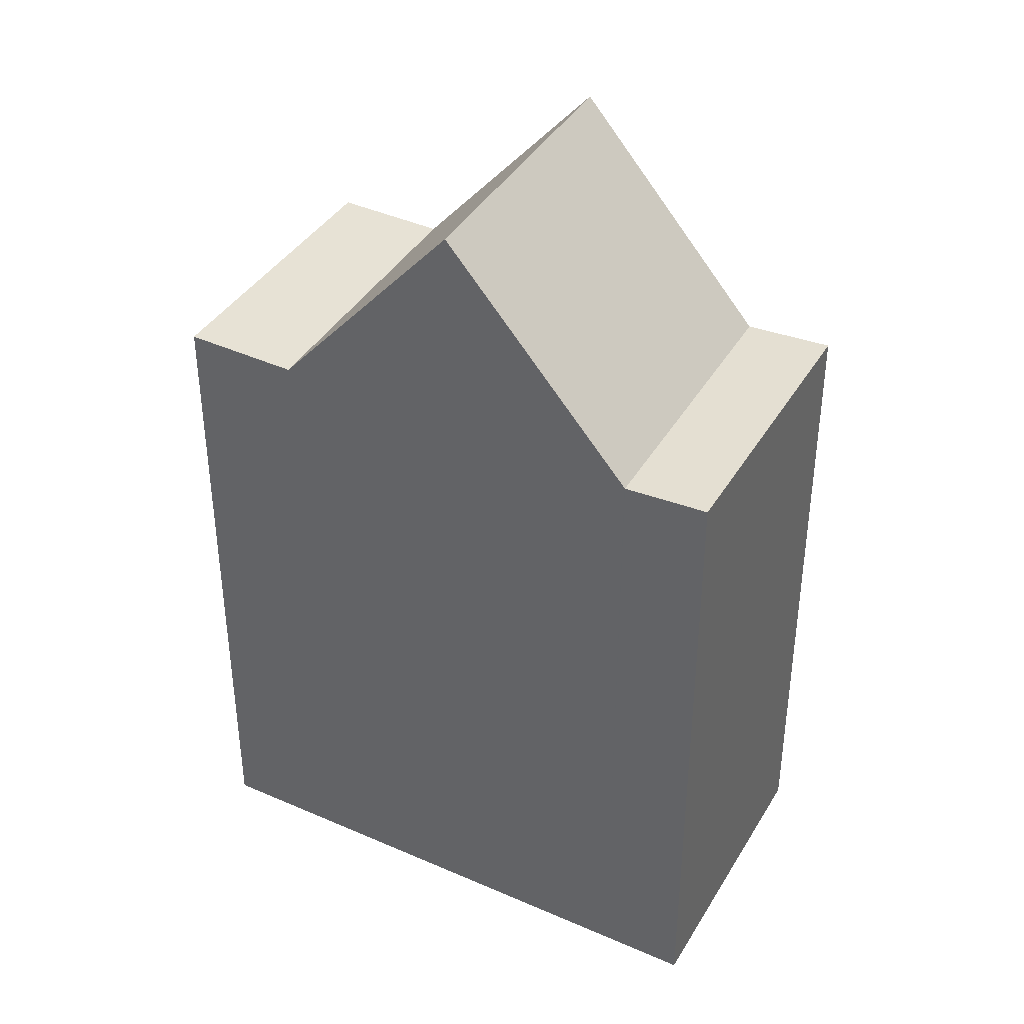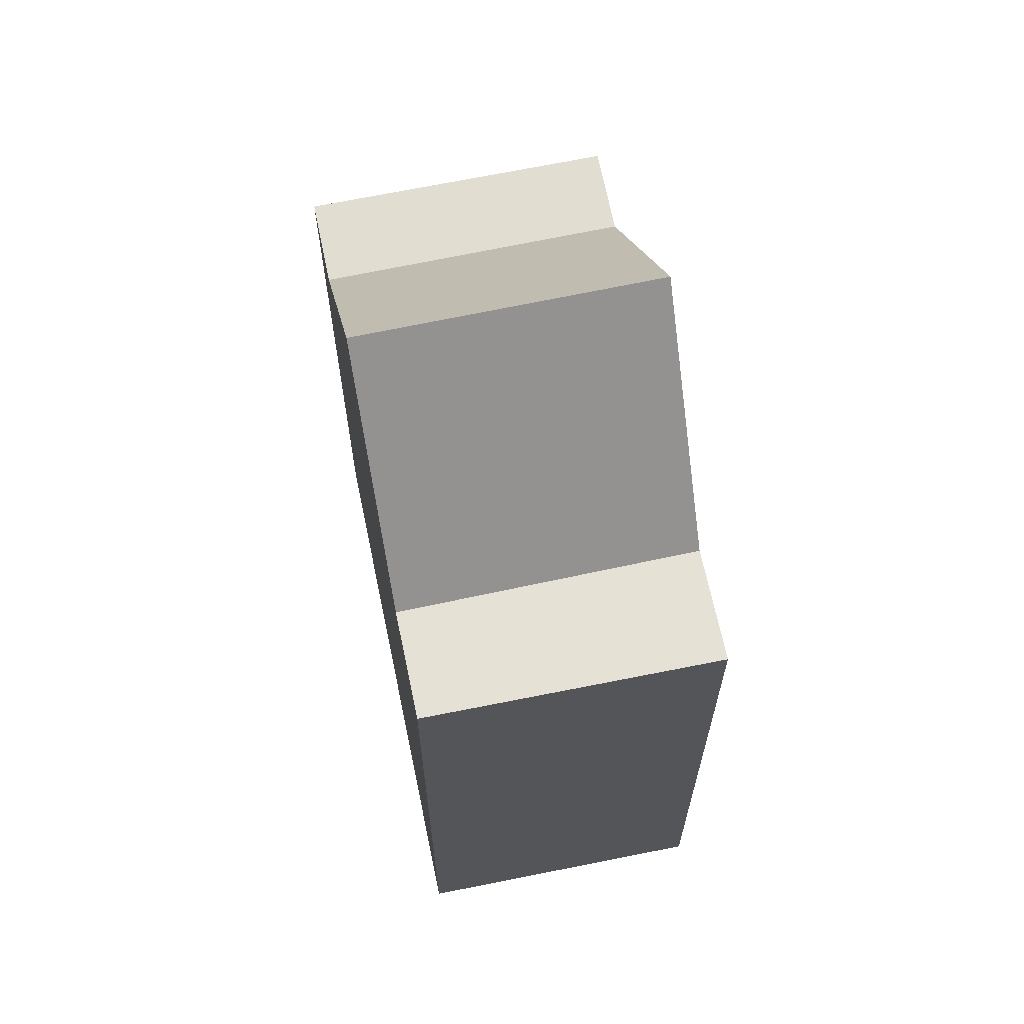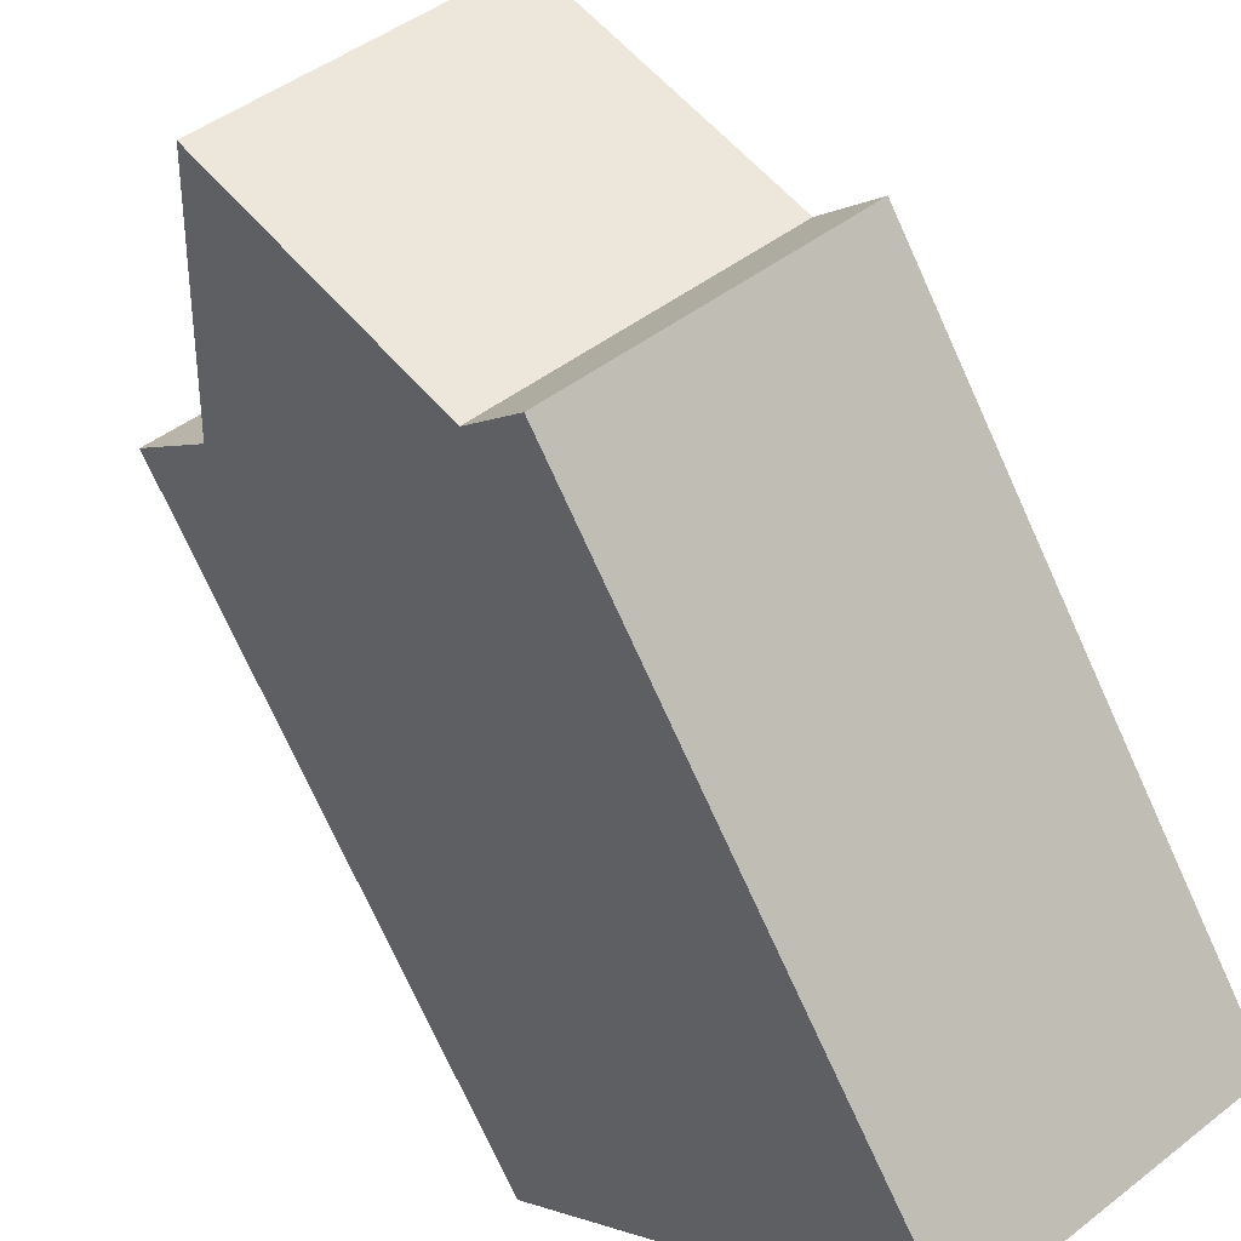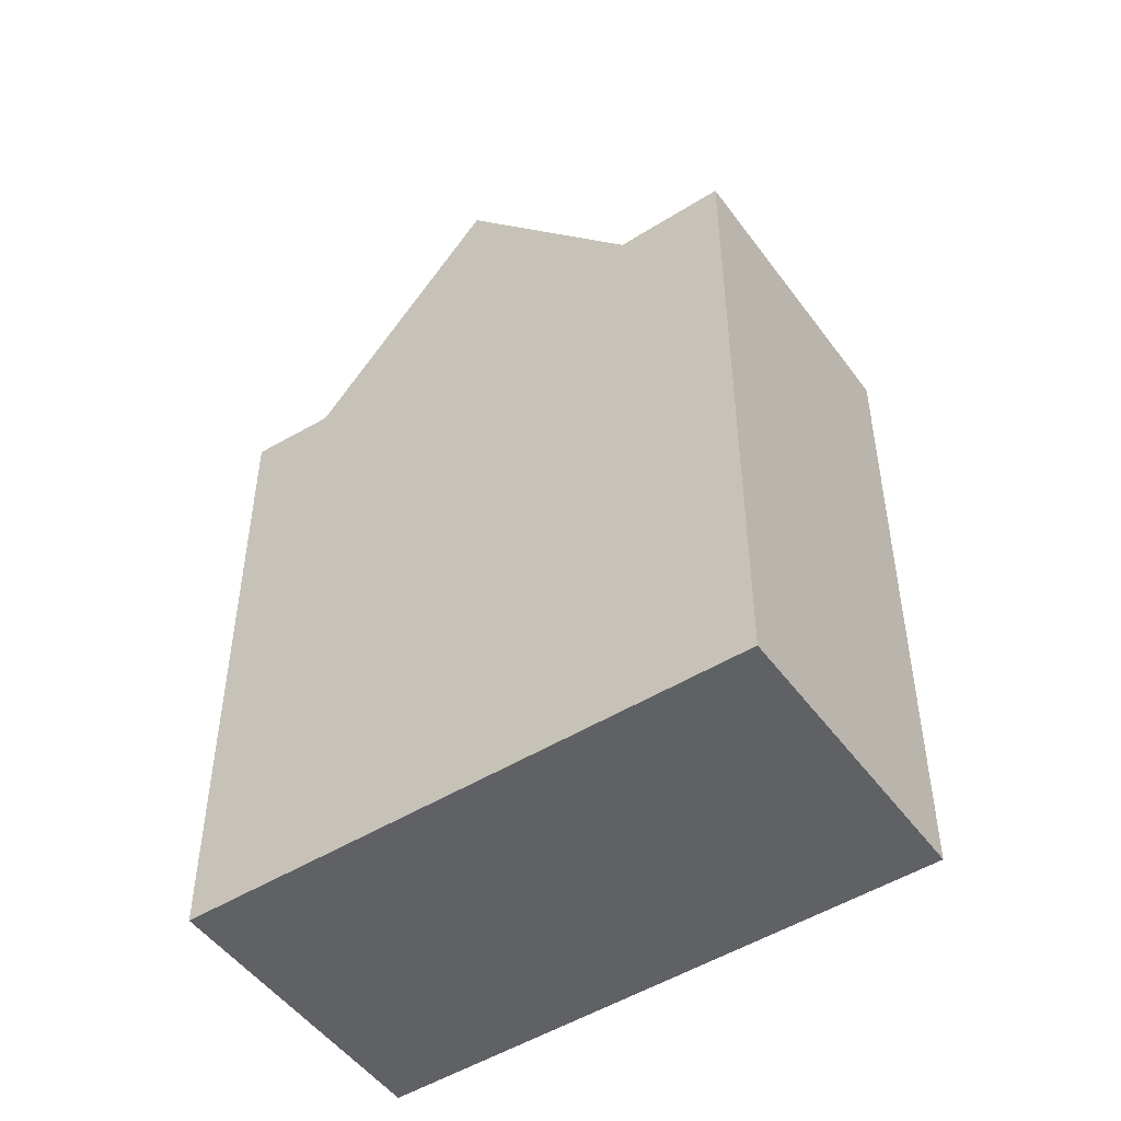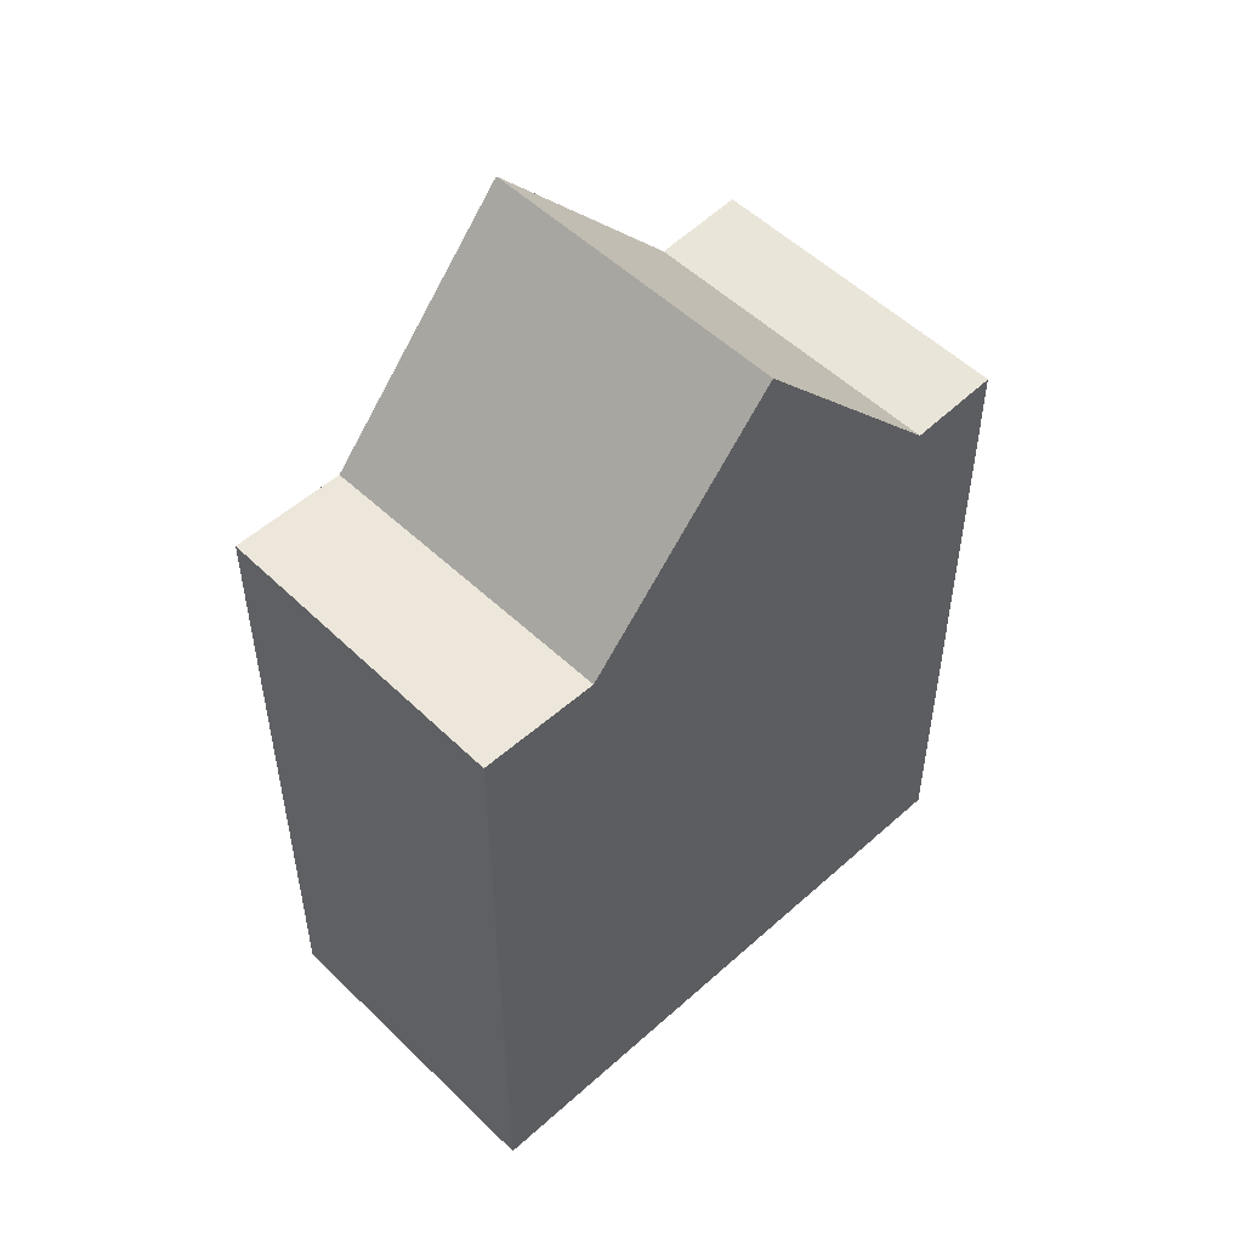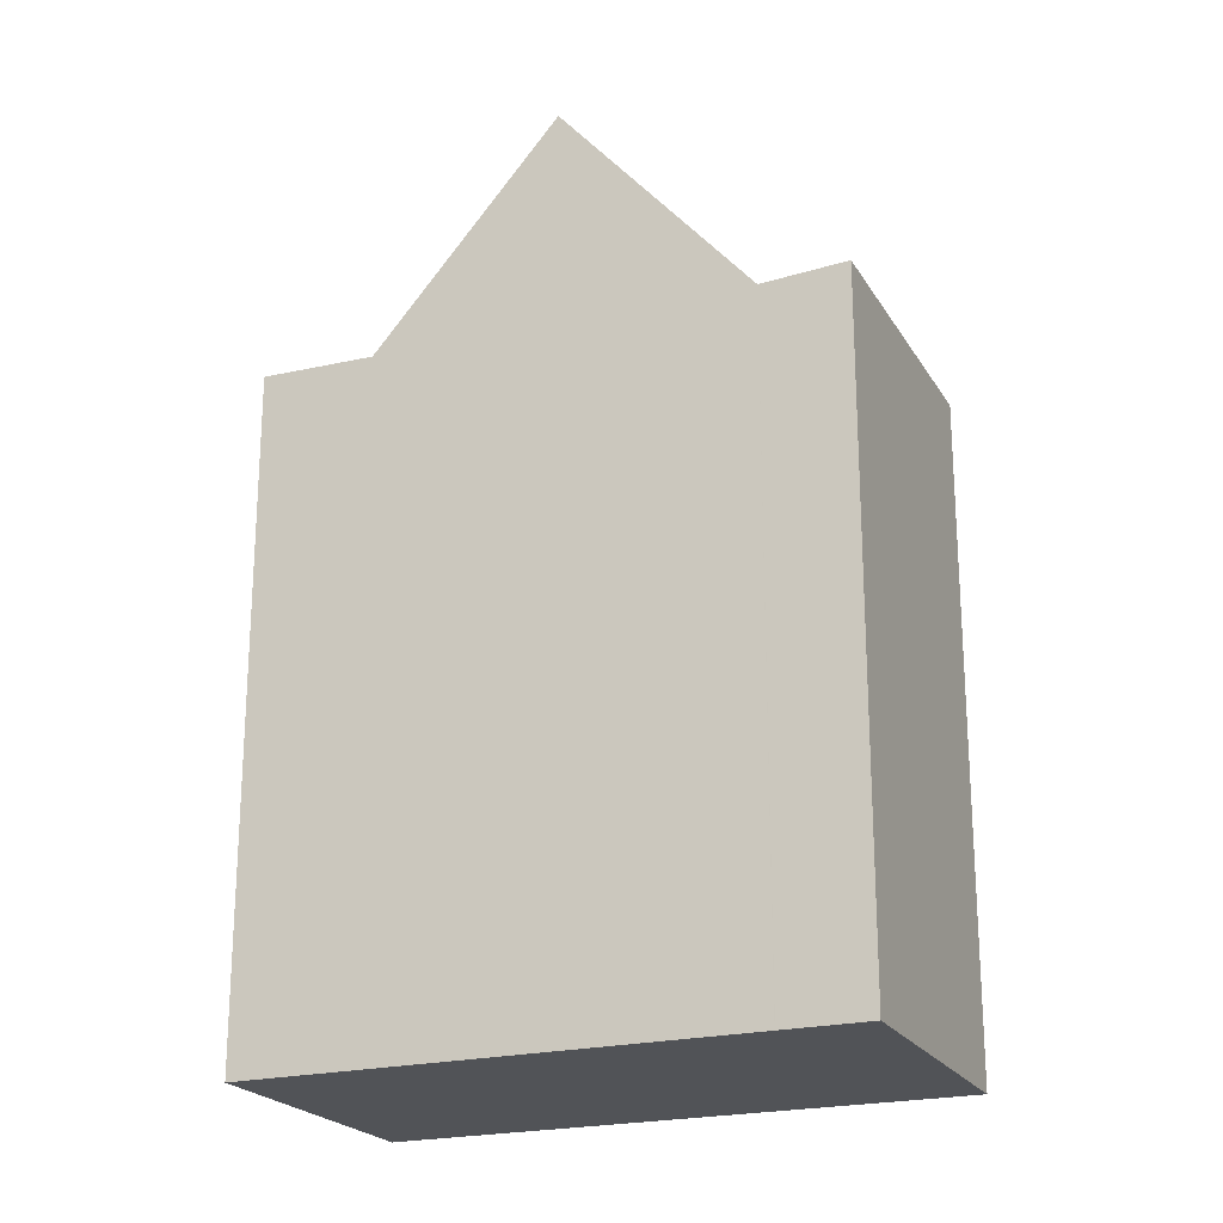
<metadata>
{"format":"obj","ext":"obj","renderer":"f3d","projection":"perspective","resolution":1024,"background":"white","views":[{"elev":39.5,"azim":-27.3,"up":"+Z"},{"elev":66.0,"azim":-157.2,"up":"+Z"},{"elev":-74.5,"azim":24.4,"up":"+Y"},{"elev":-49.4,"azim":158.9,"up":"+Z"},{"elev":53.3,"azim":-99.7,"up":"+Z"},{"elev":-21.9,"azim":-32.3,"up":"+Z"}]}
</metadata>
<code>
v -574.9 -1230 8.774
v -571.7 -1227 8.765
v -567.4 -1234 8.701
v -570.6 -1236 8.693
v -569.4 -1231 11.53
v -572.7 -1233 11.53
v -571.3 -1235 8.639
v -570.1 -1234 8.636
v -571.3 -1235 8.634
v -568 -1233 8.64
v -571.2 -1235 8.634
v -571.2 -1235 8.638
v -572.6 -1233 11.53
v -572.7 -1233 11.53
v -569.4 -1231 11.53
v -571.3 -1235 8.634
v -568 -1233 8.64
v -570.8 -1229 8.735
v -574.1 -1231 8.742
v -571.2 -1235 8.637
v -570.1 -1234 8.636
v -574.1 -1231 8.742
v -570.8 -1229 8.735
v -572.6 -1233 11.53
v -571.1 -1235 8.637
v -570.5 -1236 8.693
v -574 -1231 8.742
v -574.8 -1230 8.774
v -574 -1231 8.742
v -571.2 -1235 8.634
v -574.8 -1230 8.773
v -574.9 -1230 8.773
v -571.6 -1227 8.764
v -568 -1233 8.64
v -569.5 -1231 11.53
v -568 -1233 8.64
v -569.5 -1231 11.53
v -567.4 -1234 8.701
v -570.9 -1229 8.735
v -571.7 -1227 8.764
v -571.7 -1227 8.765
v -570.9 -1229 8.735
v -570.7 -1236 8.689
v -570.6 -1236 8.689
v -567.4 -1234 8.697
v -567.4 -1234 8.697
v -574.8 -1230 8.774
v -574.9 -1230 8.774
v -574.9 -1230 0
v -574.8 -1230 0
v -571.6 -1227 8.764
v -571.7 -1227 8.765
v -571.7 -1227 0
v -571.6 -1227 0
v -567.4 -1234 8.701
v -567.4 -1234 8.701
v -567.4 -1234 0
v -567.4 -1234 1.776e-15
v -570.7 -1236 8.689
v -570.6 -1236 8.693
v -570.6 -1236 0
v -570.7 -1236 0
v -568 -1233 8.64
v -569.4 -1231 11.53
v -569.4 -1231 0
v -568 -1233 0
v -572.7 -1233 11.53
v -571.3 -1235 8.639
v -571.3 -1235 0
v -572.7 -1233 -1.776e-15
v -571.3 -1235 8.639
v -571.3 -1235 8.634
v -571.3 -1235 0
v -571.3 -1235 0
v -574.1 -1231 8.742
v -572.7 -1233 11.53
v -572.7 -1233 -1.776e-15
v -574.1 -1231 0
v -567.4 -1234 8.697
v -568 -1233 8.64
v -568 -1233 0
v -567.4 -1234 -1.776e-15
v -574.9 -1230 8.773
v -574.1 -1231 8.742
v -574.1 -1231 0
v -574.9 -1230 0
v -571.3 -1235 8.634
v -571.2 -1235 8.637
v -571.2 -1235 0
v -571.3 -1235 0
v -569.4 -1231 11.53
v -570.8 -1229 8.735
v -570.8 -1229 0
v -569.4 -1231 0
v -570.6 -1236 8.693
v -570.5 -1236 8.693
v -570.5 -1236 0
v -570.6 -1236 0
v -571.7 -1227 8.765
v -574.8 -1230 8.774
v -574.8 -1230 0
v -571.7 -1227 0
v -574.9 -1230 8.774
v -574.9 -1230 8.773
v -574.9 -1230 0
v -574.9 -1230 0
v -570.8 -1229 8.735
v -571.6 -1227 8.764
v -571.6 -1227 0
v -570.8 -1229 0
v -570.5 -1236 8.693
v -567.4 -1234 8.701
v -567.4 -1234 1.776e-15
v -570.5 -1236 0
v -571.7 -1227 8.765
v -571.7 -1227 8.765
v -571.7 -1227 0
v -571.7 -1227 0
v -571.2 -1235 8.637
v -570.7 -1236 8.689
v -570.7 -1236 0
v -571.2 -1235 0
v -567.4 -1234 8.701
v -567.4 -1234 8.697
v -567.4 -1234 -1.776e-15
v -567.4 -1234 0
v -574.9 -1230 0
v -571.7 -1227 0
v -567.4 -1234 0
v -570.6 -1236 0
f 44 26 4 43
f 12 7 6 13
f 11 9 7 12
f 12 8 11
f 35 5 10 34
f 24 14 22 27
f 32 1 28 31
f 25 20 16 30
f 46 3 38 45
f 39 23 15 37
f 41 2 33 40
f 30 21 25
f 31 29 19 32
f 40 33 18 42
f 34 8 12 13 35
f 45 38 26 44
f 37 24 27 39
f 40 31 28 41
f 42 29 31 40
f 43 20 25 44
f 45 36 17 46
f 44 25 21 36 45
f 48 49 50 47
f 52 53 54 51
f 56 57 58 55
f 60 61 62 59
f 64 65 66 63
f 68 69 70 67
f 72 73 74 71
f 76 77 78 75
f 80 81 82 79
f 84 85 86 83
f 88 89 90 87
f 92 93 94 91
f 96 97 98 95
f 100 101 102 99
f 104 105 106 103
f 108 109 110 107
f 112 113 114 111
f 116 117 118 115
f 120 121 122 119
f 124 125 126 123
f 128 129 130 127

</code>
